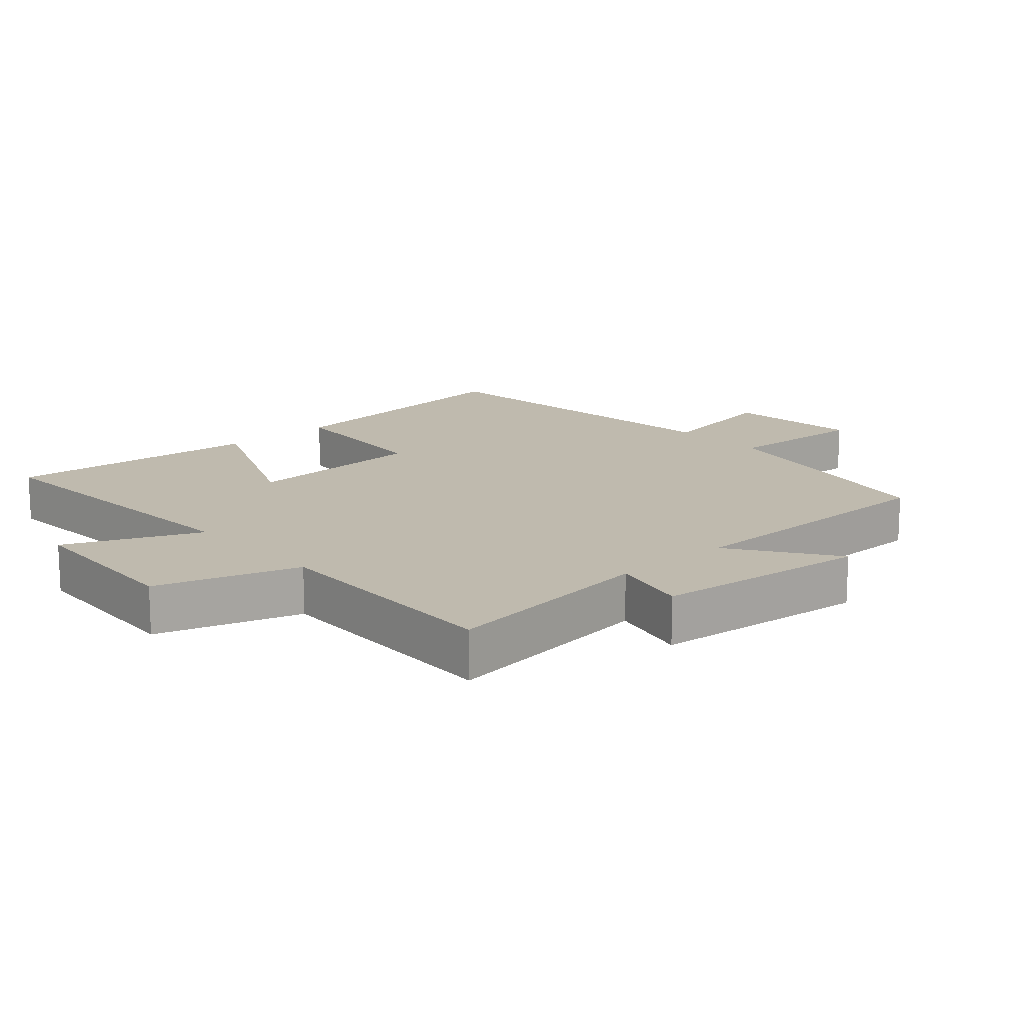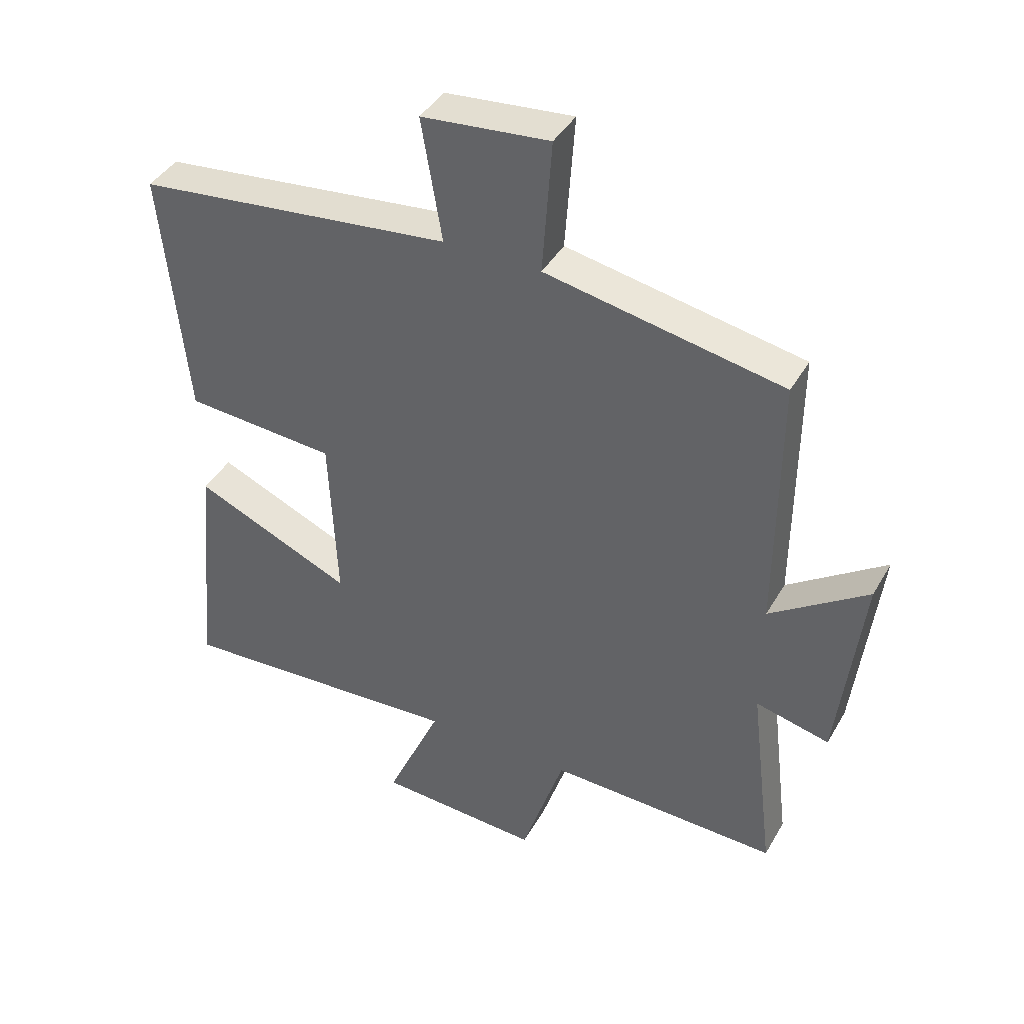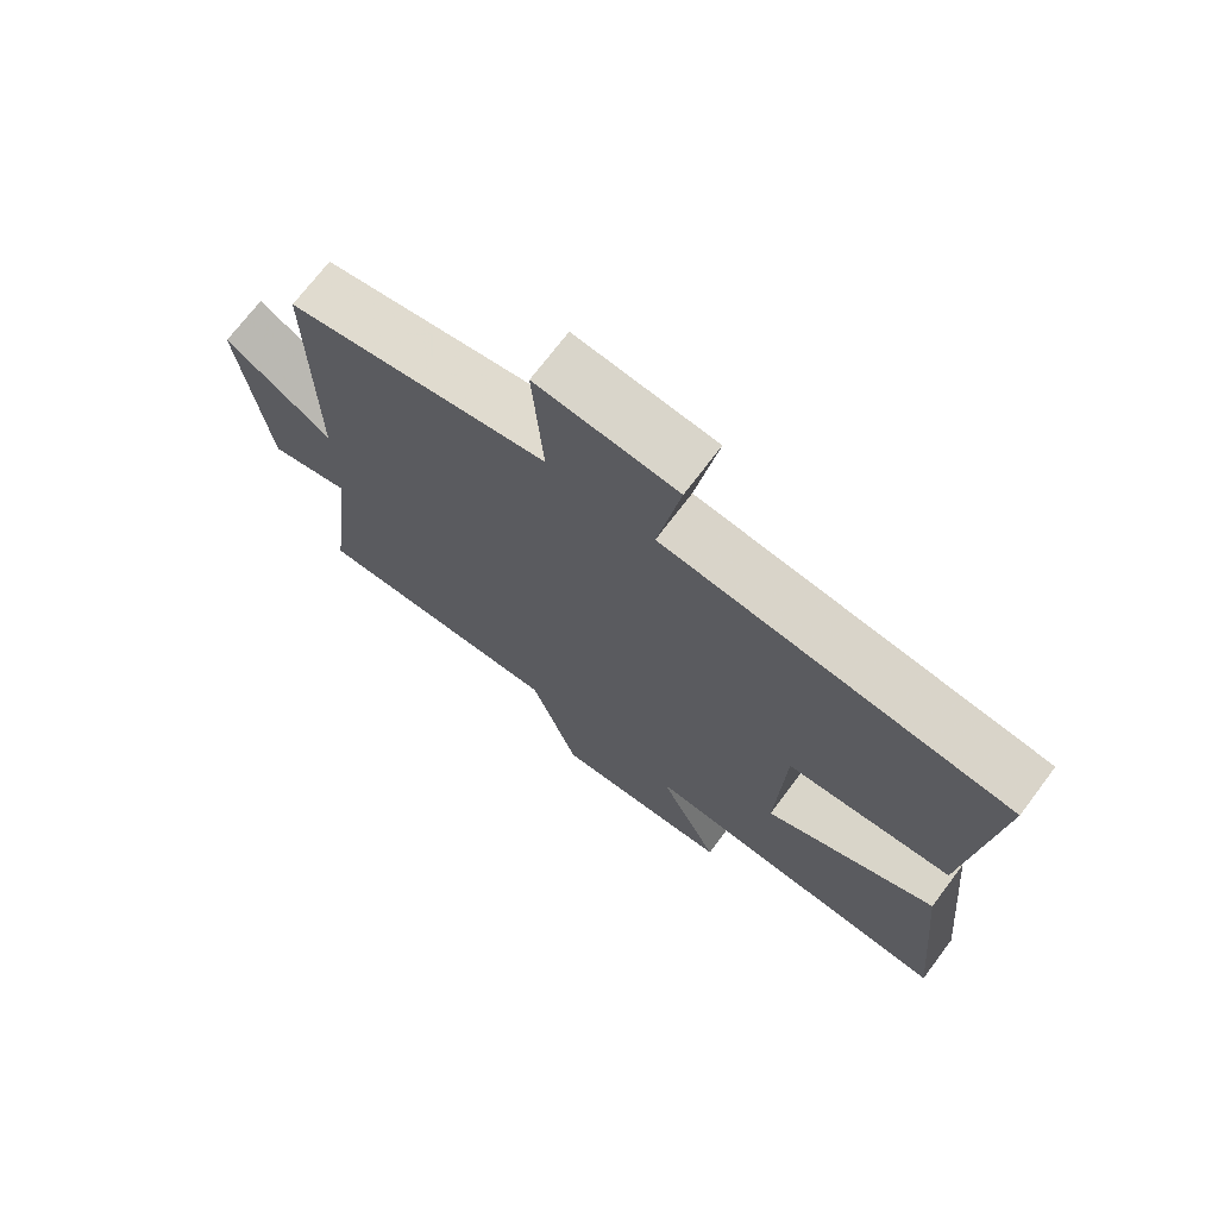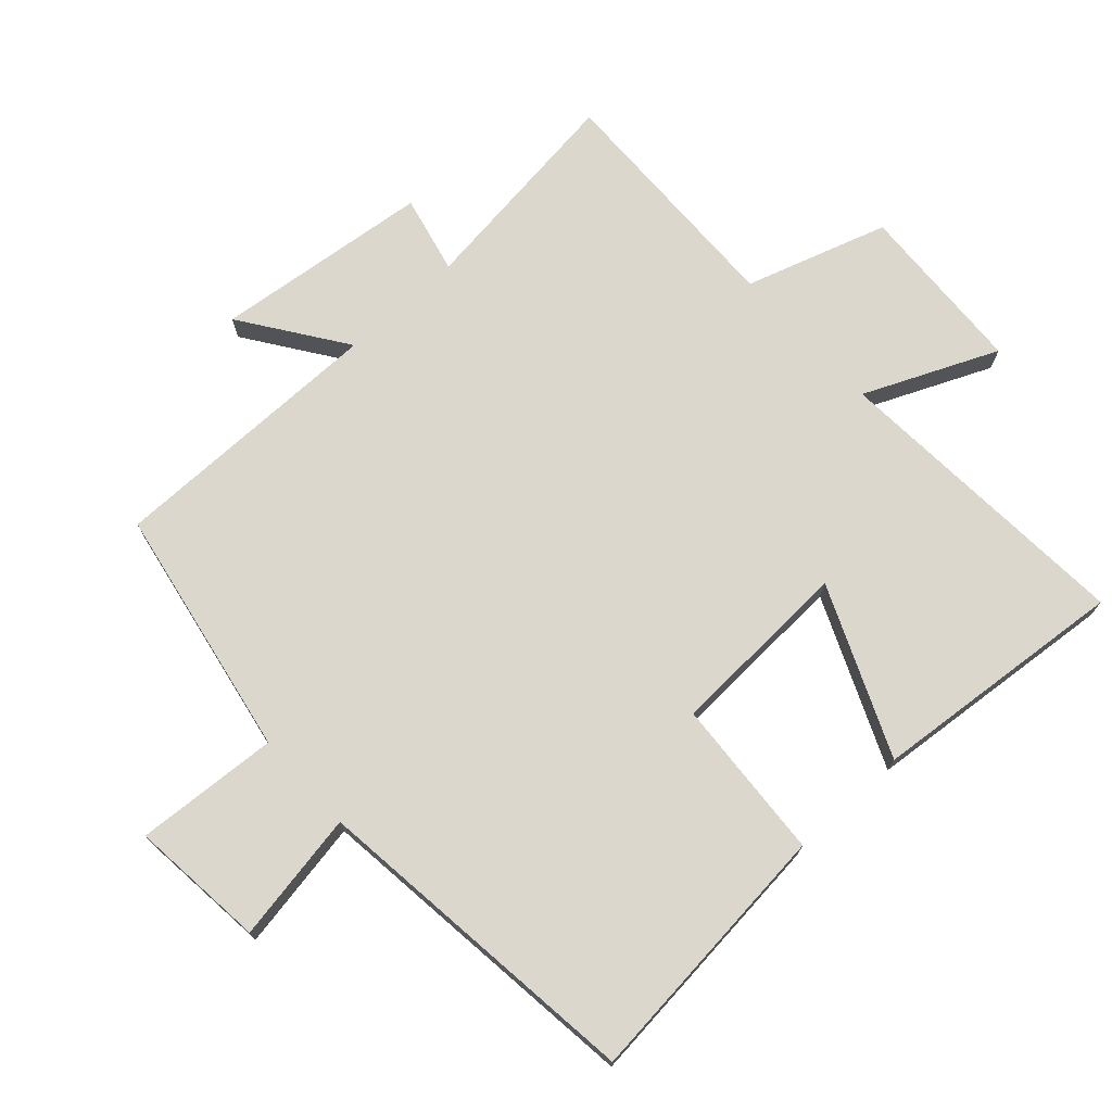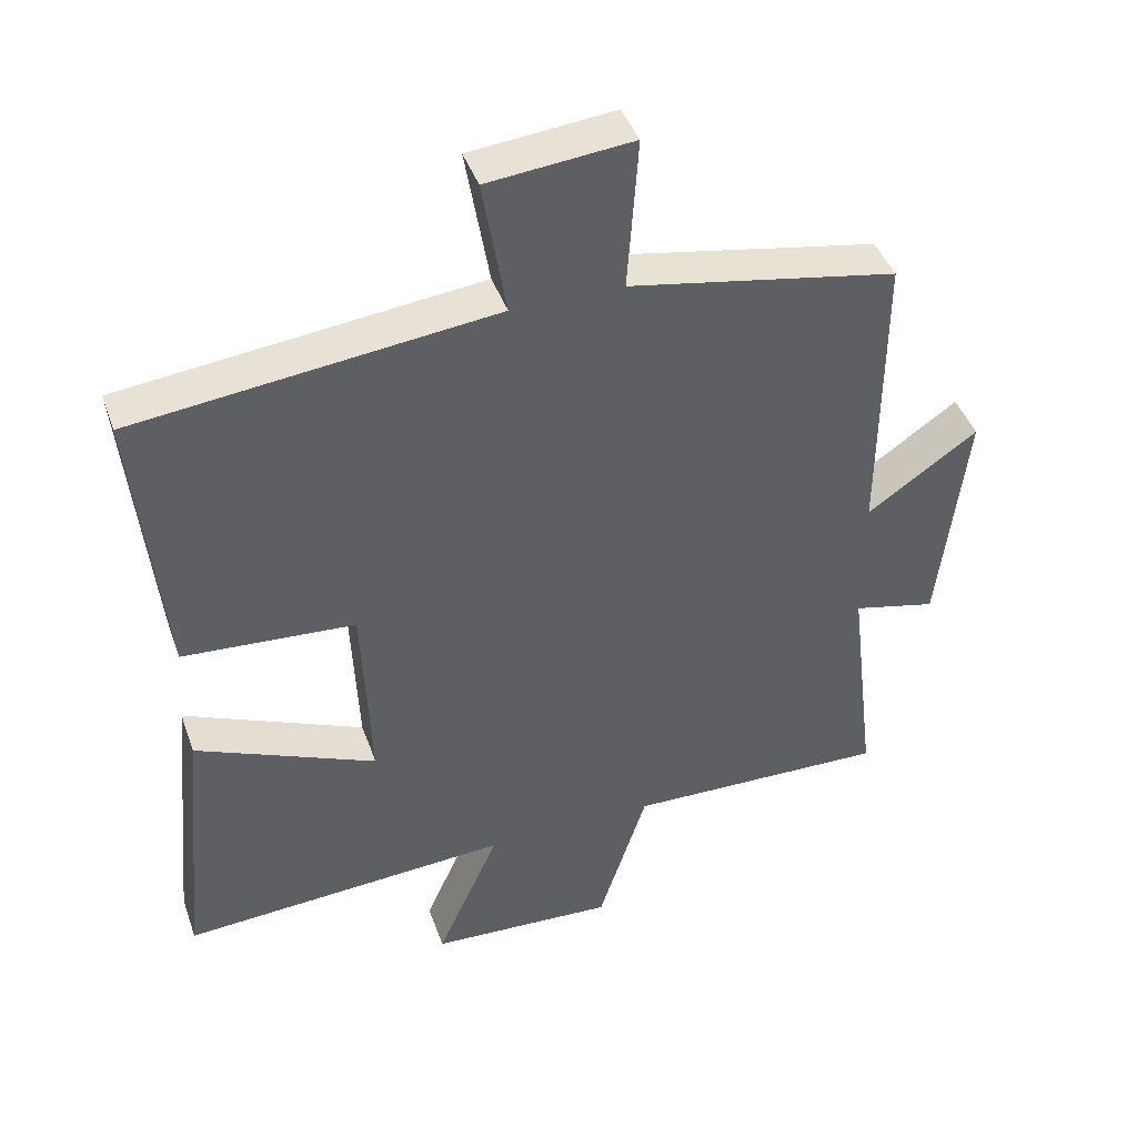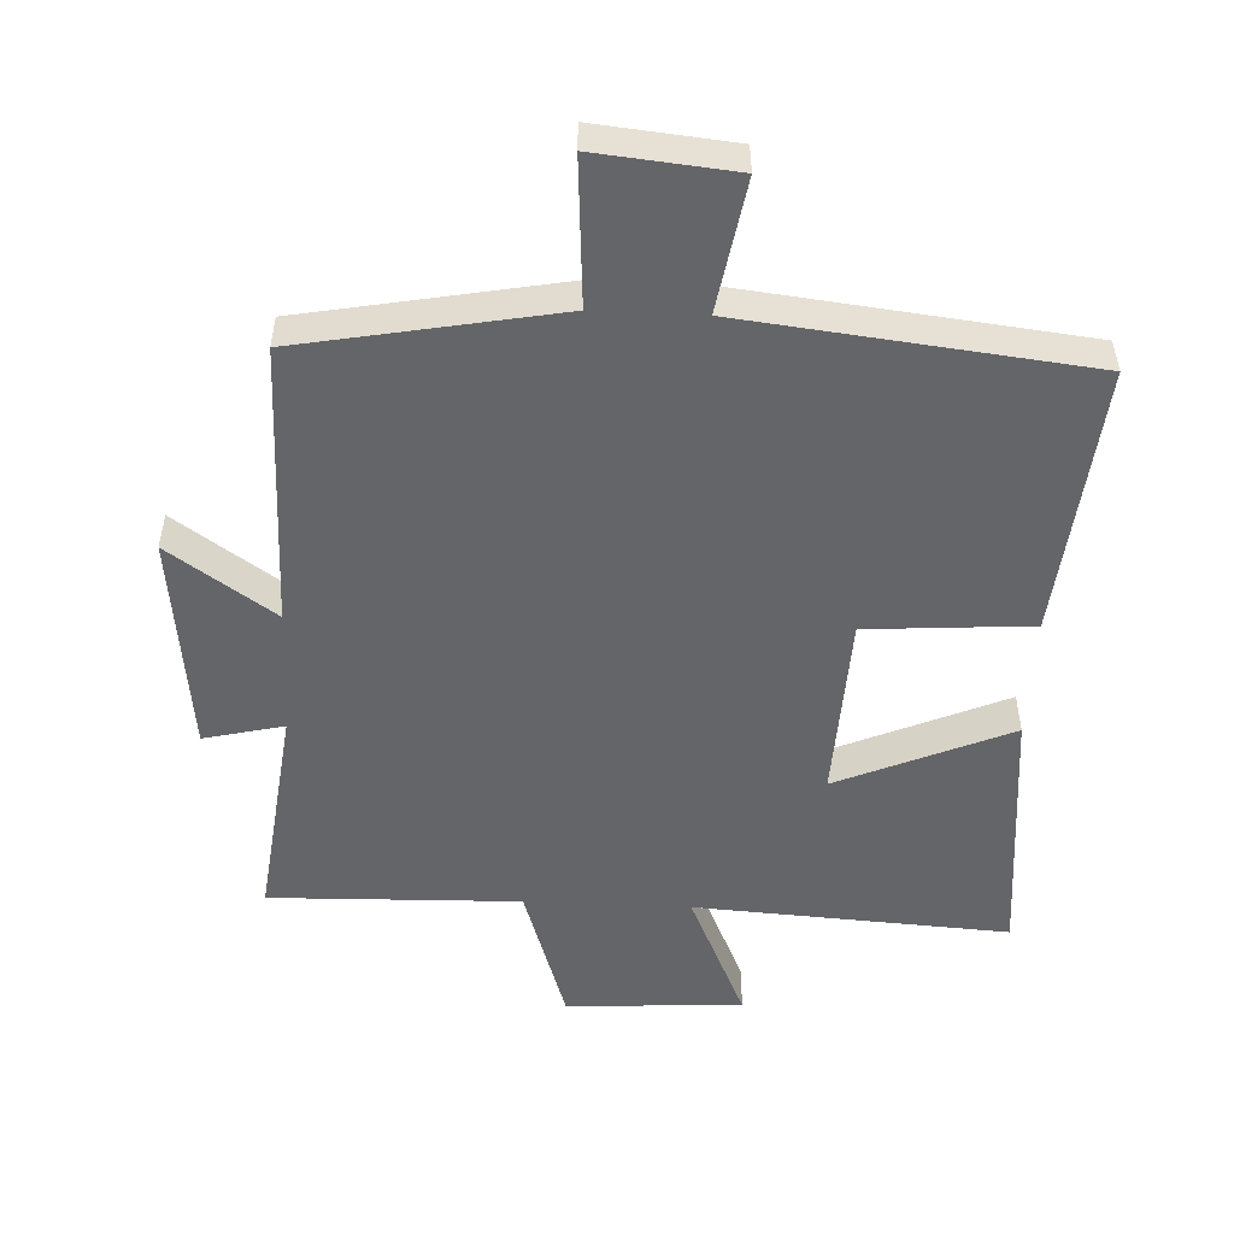
<metadata>
{"format":"obj","ext":"obj","renderer":"f3d","projection":"perspective","resolution":1024,"background":"white","views":[{"elev":15.5,"azim":-132.1,"up":"+Y"},{"elev":41.3,"azim":-152.4,"up":"+Z"},{"elev":71.7,"azim":37.0,"up":"+Z"},{"elev":73.0,"azim":47.5,"up":"+Y"},{"elev":43.0,"azim":161.1,"up":"+Z"},{"elev":-51.4,"azim":-2.7,"up":"+Y"}]}
</metadata>
<code>
v -0.54 0.07 -0.51
v -0.5 0.07 -0.182
v -0.618 0.07 -0.21
v -0.656 0.07 0.116
v -0.5 0.07 0.008
v -0.502 0.07 0.429
v -0.123 0.07 0.5
v -0.138 0.07 0.716
v 0.066 0.07 0.696
v 0.033 0.07 0.5
v 0.539 0.07 0.443
v 0.5 0.07 0.04
v 0.257 0.07 0.023
v 0.245 0.07 -0.253
v 0.5 0.07 -0.142
v 0.537 0.07 -0.529
v 0.072 0.07 -0.5
v 0.161 0.07 -0.7
v -0.101 0.07 -0.714
v -0.17 0.07 -0.5
v -0.54 0 -0.51
v -0.5 0 -0.182
v -0.618 0 -0.21
v -0.656 0 0.116
v -0.5 0 0.008
v -0.502 0 0.429
v -0.123 0 0.5
v -0.138 0 0.716
v 0.066 0 0.696
v 0.033 0 0.5
v 0.539 0 0.443
v 0.5 0 0.04
v 0.257 0 0.023
v 0.245 0 -0.253
v 0.5 0 -0.142
v 0.537 0 -0.529
v 0.072 0 -0.5
v 0.161 0 -0.7
v -0.101 0 -0.714
v -0.17 0 -0.5
f 17 18 19 20
f 14 15 16 17
f 13 14 17 20
f 10 11 12 13
f 20 1 2
f 13 20 2
f 10 13 2
f 7 8 9 10
f 5 6 7 10
f 2 3 4 5
f 2 5 10
f 40 39 38 37
f 37 36 35 34
f 40 37 34 33
f 33 32 31 30
f 22 21 40
f 22 40 33
f 22 33 30
f 30 29 28 27
f 30 27 26 25
f 25 24 23 22
f 30 25 22
f 1 21 22 2
f 2 22 23 3
f 3 23 24 4
f 4 24 25 5
f 5 25 26 6
f 6 26 27 7
f 7 27 28 8
f 8 28 29 9
f 9 29 30 10
f 10 30 31 11
f 11 31 32 12
f 12 32 33 13
f 13 33 34 14
f 14 34 35 15
f 15 35 36 16
f 16 36 37 17
f 17 37 38 18
f 18 38 39 19
f 19 39 40 20
f 20 40 21 1

</code>
